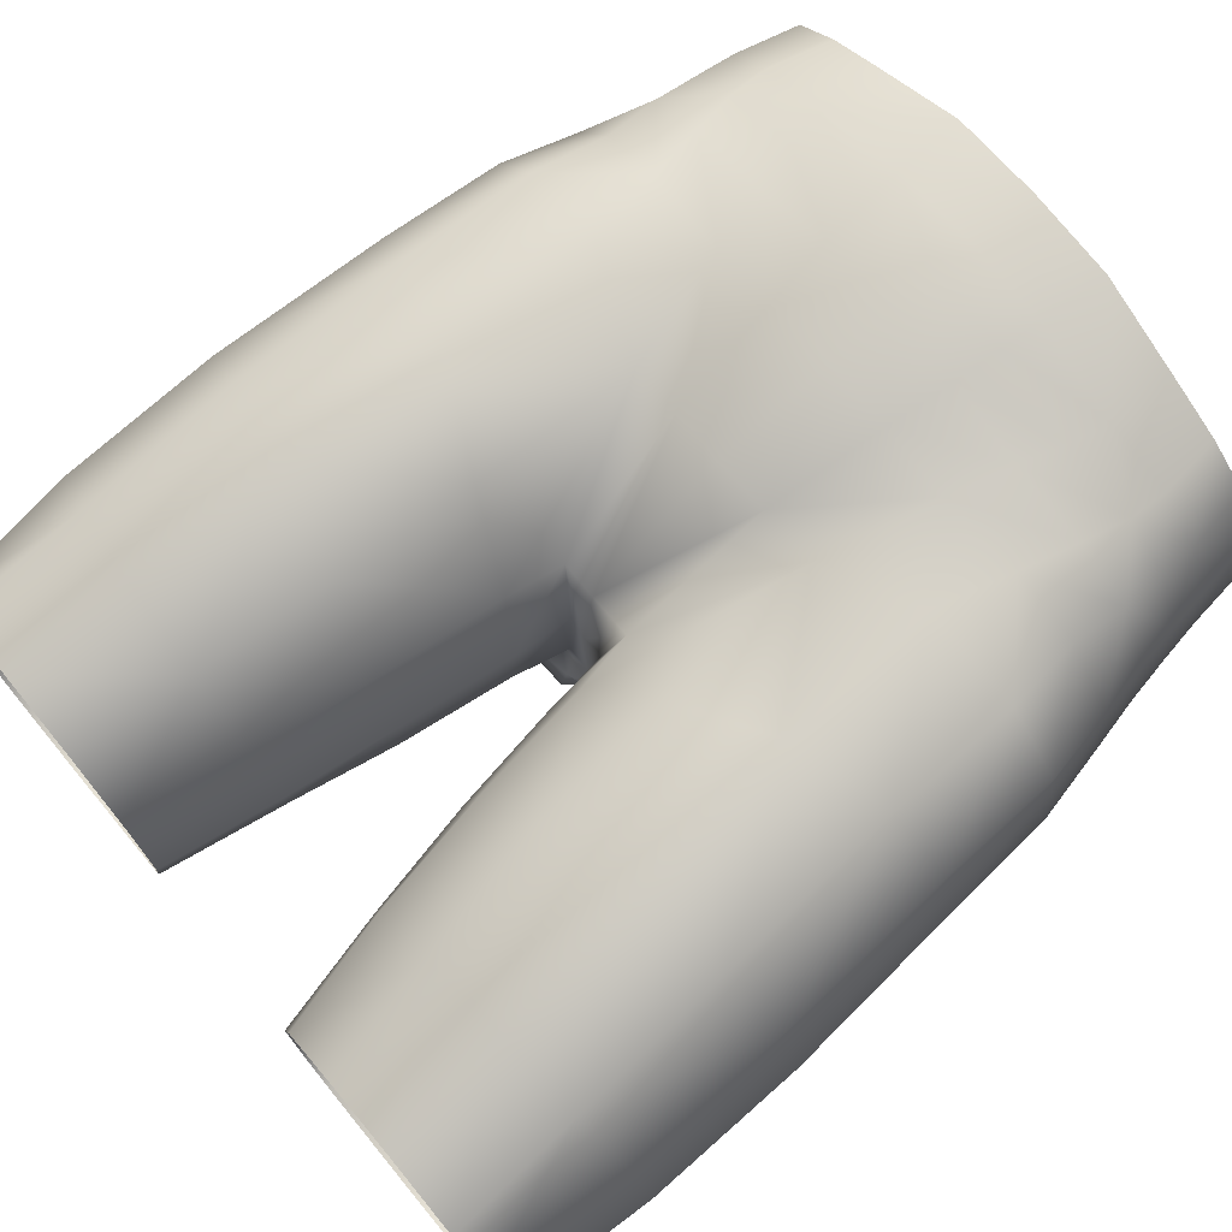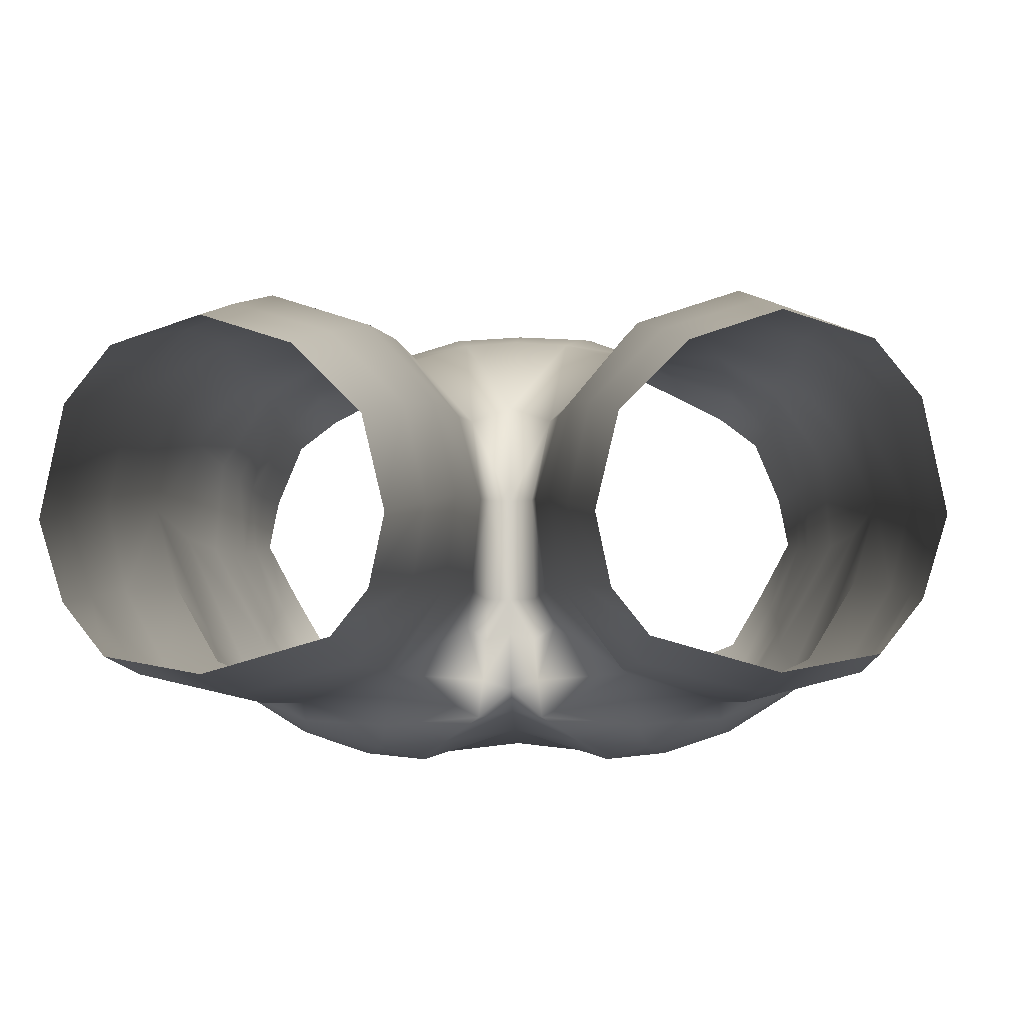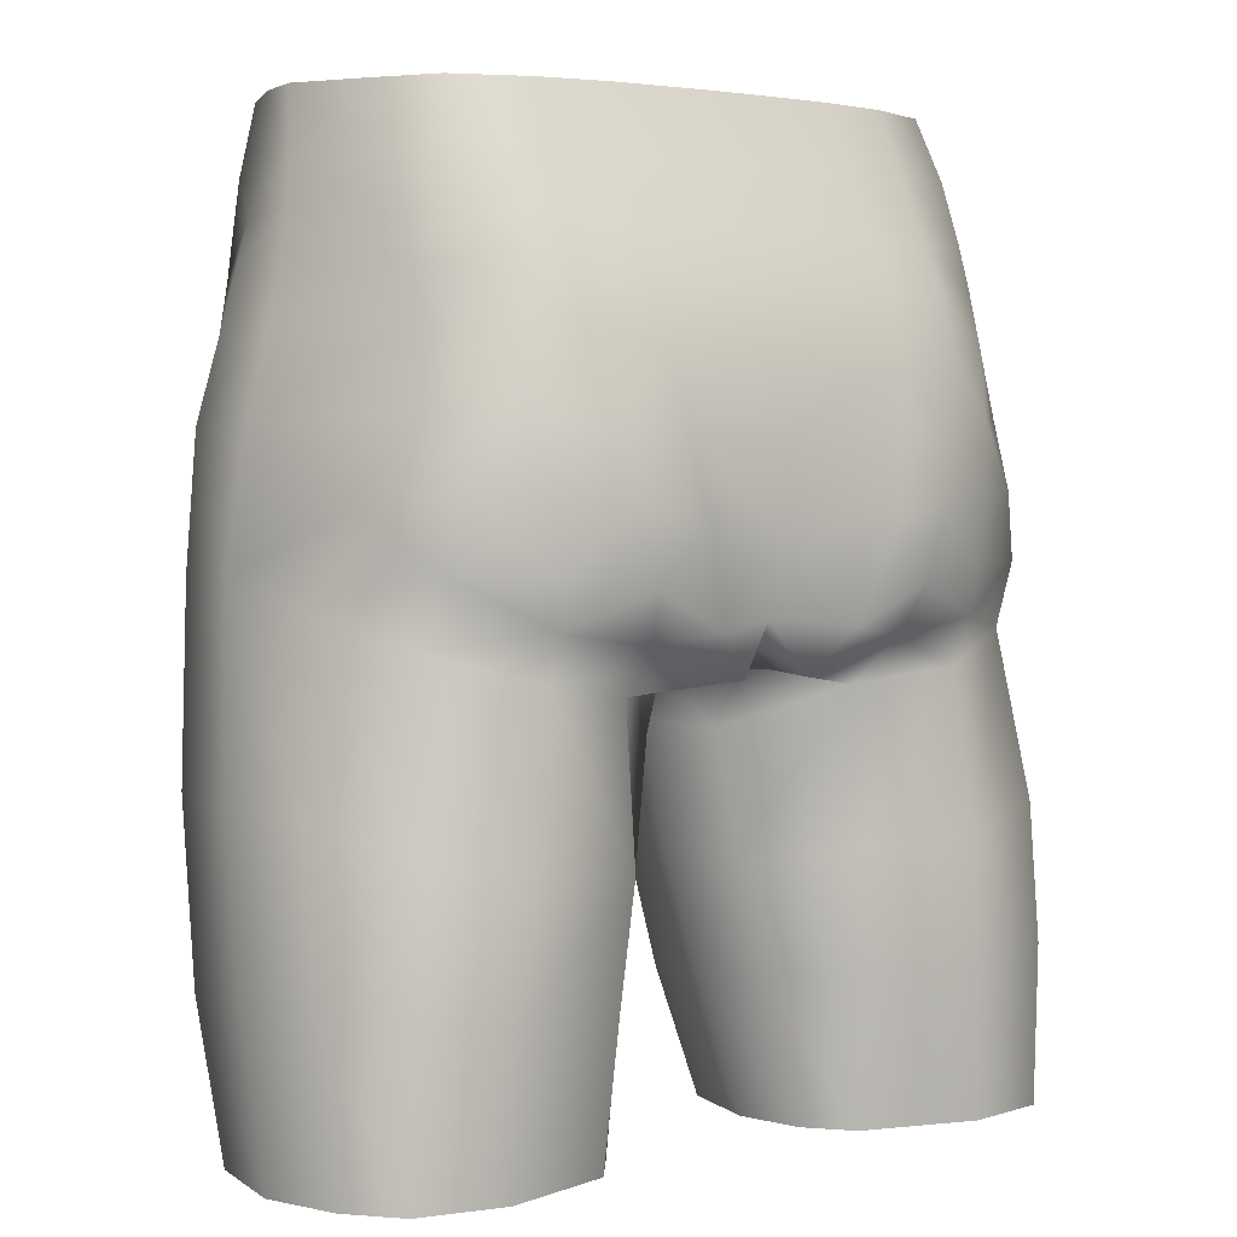
<metadata>
{"format":"obj","ext":"obj","renderer":"f3d","projection":"perspective","resolution":1024,"background":"white","views":[{"elev":72.8,"azim":50.3,"up":"+Z"},{"elev":-7.5,"azim":2.5,"up":"+Z"},{"elev":3.0,"azim":143.6,"up":"+Y"}]}
</metadata>
<code>
g m_waist_nude
v -7.678 50.56 0.3856
v -9.103 50.73 -1.662
v -7.409 52.51 0.07838
v -8.717 52.64 -2.006
v -7.507 53.92 -0.1519
v -9.392 50.77 -4.311
v -9.674 47.63 -3.924
v -9.249 47.6 -1.45
v -8.434 49.12 -7.106
v -9.008 47.05 -6.048
v -7.665 47.79 -8.678
v -7.723 46.27 -8.119
v -7.303 49.35 -8.914
v -7.684 50.99 -8.017
v -6.063 50.82 -9.528
v -5.784 49.36 -9.859
v -6.345 52.52 -8.976
v -7.38 52.74 -7.273
v -8.919 52.8 -4.42
v -7.489 53.94 -6.687
v -6.473 53.78 -8.487
v -6.593 54.83 -8.015
v -8.435 53.99 -2.187
v -7.464 55.02 -6.308
v -6.613 56.25 -7.428
v -8.622 54.04 -4.366
v -8.22 55.08 -2.361
v -7.463 55.03 -0.354
v -7.392 56.07 -0.4958
v -6.259 55.02 0.647
v -6.29 55.98 0.5172
v -8.417 55.12 -4.268
v -7.372 56.19 -5.89
v -6.312 57.7 -6.877
v -7.223 57.7 -5.323
v -8.051 57.7 -3.787
v -8.24 56.15 -4.103
v -7.788 57.7 -2.41
v -8.053 56.12 -2.417
v -7.092 57.7 -0.6892
v -6.026 57.7 0.1359
v -4.74 57.7 0.808
v -6.613 56.25 -7.428
v -4.579 57.7 -7.579
v -6.312 57.7 -6.877
v -4.722 56.23 -8.206
v -2.944 56.21 -8.478
v -2.838 57.7 -7.884
v 7.701e-16 57.7 -7.996
v -5.98e-07 56.13 -8.644
v -6.593 54.83 -8.015
v 3.816e-16 54.55 -9.296
v -4.819 54.69 -8.847
v -6.473 53.78 -8.487
v -3.168 54.61 -9.185
v 3.452e-06 53.52 -9.714
v -4.908 53.64 -9.275
v -6.345 52.52 -8.976
v -3.185 53.57 -9.521
v 1.06e-05 52.08 -10.07
v -3.113 52.14 -10.12
v 2.147e-05 50.41 -10.13
v -4.891 52.34 -9.717
v -6.063 50.82 -9.528
v -4.44 50.64 -10.14
v -5.784 49.36 -9.859
v -2.867 50.47 -10.46
v 3.049e-05 48.53 -9.838
v -4.023 49.12 -10.45
v -5.502 47.74 -9.879
v -2.466 48.74 -10.62
v -3.524 47.43 -10.34
v -1.77 46.57 -10.24
v 2.452e-05 46.73 -9.424
v -5.431 46.65 -9.654
v -7.665 47.79 -8.678
v -7.723 46.27 -8.119
v -5.359 45.55 -9.26
v -3.277 46.3 -9.801
v -3.029 45.21 -8.544
v -0.814 45.53 -9.64
v 2.172e-05 46.16 -8.886
v -0.7045 45.62 -8.686
v 3.371e-05 45.76 -8.308
v -5.502 47.74 -9.879
v -7.303 49.35 -8.914
v -8.229 38.72 -1.028
v -8.385 35.37 -1.889
v -9.386 35.37 -3.197
v -9.63 38.96 -2.423
v -9.875 35.37 -5.766
v -9.523 43.1 -1.705
v -8.046 42.75 0.009791
v -7.789 47.21 0.5592
v -10.04 43.19 -4.473
v -9.674 47.63 -3.924
v -10.11 39.13 -5.146
v -9.31 35.37 -7.587
v -9.473 42.86 -6.614
v -9.008 47.05 -6.048
v -9.537 39.19 -7.082
v -8.377 35.37 -8.768
v -8.337 39.13 -8.921
v -8.238 42.33 -8.718
v -7.723 46.27 -8.119
v -6.263 35.37 -9.162
v -3.456 35.37 -8.355
v -3.304 38.81 -8.728
v -6.035 39 -9.397
v -8.377 35.37 -8.768
v -8.337 39.13 -8.921
v -2.852 41.53 -8.651
v -5.81 41.83 -9.46
v -8.238 42.33 -8.718
v -7.723 46.27 -8.119
v -5.359 45.55 -9.26
v -3.029 45.21 -8.544
v -2.631 35.37 -7.31
v -2.289 35.37 -5.638
v -1.637 38.43 -5.016
v -1.968 38.61 -6.912
v -3.456 35.37 -8.355
v -3.304 38.81 -8.728
v -1.136 41.27 -4.451
v -1.392 41.33 -6.691
v -2.852 41.53 -8.651
v -3.029 45.21 -8.544
v -0.9414 44.23 -6.489
v -0.7002 44.22 -4.155
v -2.816 35.37 -3.438
v -4.368 35.37 -1.877
v -3.863 38.38 -1.003
v -2.156 38.37 -2.708
v -2.289 35.37 -5.638
v -1.637 38.43 -5.016
v -3.309 41.82 -0.1282
v -1.684 41.44 -2.155
v -1.136 41.27 -4.451
v -0.7002 44.22 -4.155
v -1.284 44.55 -1.96
v -2.998 45.24 0.2249
v -3.863 38.38 -1.003
v -4.368 35.37 -1.877
v -6.406 35.37 -1.222
v -6.155 38.51 -0.2834
v -8.385 35.37 -1.889
v -8.229 38.72 -1.028
v -8.046 42.75 0.009791
v -5.813 42.3 0.7594
v -3.309 41.82 -0.1282
v -2.998 45.24 0.2249
v -5.435 46.46 1.156
v -7.789 47.21 0.5592
v -1.023 45.98 -1.865
v 1.756e-05 45.63 -4.024
v -0.5512 45.72 -3.995
v 6.928e-06 45.9 -1.517
v -1.39 49.31 0.8428
v -4.482e-06 49.25 0.923
v 1.544e-16 52.14 1.664
v -2.781 49.37 0.4753
v -1.777 52.18 1.577
v 3.44e-16 53.83 1.999
v -3.554 52.22 1.06
v -2.004 53.81 1.884
v -4.009 53.79 1.147
v -2.094 54.95 1.989
v 4.702e-16 54.95 2.184
v -4.335 54.95 1.111
v -2.178 55.96 2.054
v 5.834e-16 55.96 2.247
v 7.94e-16 57.7 2.223
v -2.279 57.7 2.04
v -4.587 55.94 1.087
v -4.74 57.7 0.808
v -6.29 55.98 0.5172
v -6.259 55.02 0.647
v -6.025 53.8 0.8454
v -7.507 53.92 -0.1519
v -7.463 55.03 -0.354
v -5.7 52.32 1.066
v -7.409 52.51 0.07838
v -7.678 50.56 0.3856
v -5.206 50.34 1.287
v -5.435 46.46 1.156
v -2.998 45.24 0.2249
v -7.789 47.21 0.5592
v -9.249 47.6 -1.45
v -9.103 50.73 -1.662
v -2.781 49.37 0.4753
v -1.284 44.55 -1.96
v -2.998 45.24 0.2249
v -1.023 45.98 -1.865
v -0.7002 44.22 -4.155
v -0.5512 45.72 -3.995
v -0.5512 45.72 -3.995
v 1.756e-05 45.63 -4.024
v 2.543e-05 45.71 -6.599
v -0.6347 45.72 -6.57
v -0.5512 45.72 -3.995
v -0.9414 44.23 -6.489
v -0.7002 44.22 -4.155
v -0.6347 45.72 -6.57
v -1.132 45.8 -7.296
v -3.029 45.21 -8.544
v -0.7045 45.62 -8.686
v -0.6033 45.78 -7.648
v 2.543e-05 45.71 -6.599
v 1.986e-05 45.66 -7.471
v 3.371e-05 45.76 -8.308
v 7.678 50.56 0.3856
v 7.409 52.51 0.07831
v 9.103 50.74 -1.662
v 8.717 52.64 -2.007
v 7.507 53.92 -0.152
v 9.392 50.77 -4.311
v 9.674 47.63 -3.923
v 9.249 47.6 -1.449
v 8.434 49.12 -7.106
v 9.008 47.05 -6.047
v 7.665 47.79 -8.678
v 7.723 46.27 -8.119
v 7.304 49.35 -8.914
v 7.684 50.99 -8.017
v 6.063 50.82 -9.528
v 5.784 49.36 -9.859
v 6.345 52.52 -8.977
v 7.38 52.74 -7.273
v 8.919 52.8 -4.42
v 7.489 53.94 -6.687
v 6.473 53.78 -8.487
v 6.593 54.83 -8.015
v 8.435 53.99 -2.187
v 7.464 55.01 -6.308
v 6.613 56.25 -7.428
v 8.622 54.04 -4.366
v 8.22 55.08 -2.361
v 7.463 55.03 -0.354
v 7.392 56.07 -0.4958
v 6.259 55.02 0.647
v 6.29 55.98 0.5172
v 8.417 55.12 -4.268
v 7.372 56.19 -5.89
v 6.312 57.7 -6.877
v 7.223 57.7 -5.323
v 8.051 57.7 -3.787
v 8.24 56.15 -4.103
v 7.788 57.7 -2.41
v 8.053 56.12 -2.417
v 7.092 57.7 -0.6892
v 6.026 57.7 0.1358
v 4.74 57.7 0.808
v 6.613 56.25 -7.428
v 6.312 57.7 -6.877
v 4.579 57.7 -7.579
v 4.722 56.23 -8.206
v 2.944 56.21 -8.478
v 2.838 57.7 -7.884
v 7.701e-16 57.7 -7.996
v -5.98e-07 56.13 -8.644
v 6.593 54.83 -8.015
v 3.816e-16 54.55 -9.296
v 4.819 54.69 -8.847
v 6.473 53.78 -8.487
v 3.168 54.61 -9.186
v 3.452e-06 53.52 -9.714
v 4.908 53.64 -9.275
v 6.345 52.52 -8.977
v 3.185 53.57 -9.521
v 1.06e-05 52.08 -10.07
v 3.113 52.14 -10.12
v 2.147e-05 50.41 -10.13
v 4.891 52.34 -9.718
v 6.063 50.82 -9.528
v 4.44 50.64 -10.14
v 5.784 49.36 -9.859
v 2.867 50.47 -10.46
v 3.049e-05 48.53 -9.838
v 4.023 49.12 -10.45
v 5.502 47.74 -9.878
v 2.466 48.74 -10.62
v 3.524 47.43 -10.34
v 1.77 46.57 -10.24
v 2.452e-05 46.73 -9.424
v 5.431 46.65 -9.653
v 7.665 47.79 -8.678
v 7.723 46.27 -8.119
v 5.36 45.55 -9.259
v 3.277 46.3 -9.801
v 3.03 45.21 -8.544
v 0.8141 45.53 -9.64
v 2.172e-05 46.16 -8.886
v 0.7046 45.62 -8.686
v 3.371e-05 45.76 -8.308
v 5.502 47.74 -9.878
v 7.304 49.35 -8.914
v 8.23 38.72 -1.026
v 9.386 35.37 -3.194
v 8.385 35.37 -1.886
v 9.631 38.96 -2.42
v 9.875 35.37 -5.763
v 9.523 43.1 -1.703
v 8.046 42.75 0.01125
v 7.789 47.21 0.5598
v 10.04 43.19 -4.471
v 9.674 47.63 -3.923
v 10.11 39.13 -5.144
v 9.311 35.37 -7.584
v 9.474 42.86 -6.613
v 9.008 47.05 -6.047
v 9.538 39.19 -7.08
v 8.378 35.37 -8.766
v 8.337 39.13 -8.919
v 8.238 42.33 -8.717
v 7.723 46.27 -8.119
v 6.264 35.37 -9.159
v 3.304 38.81 -8.726
v 3.457 35.37 -8.353
v 6.036 39 -9.395
v 8.378 35.37 -8.766
v 8.337 39.13 -8.919
v 2.853 41.53 -8.649
v 5.81 41.83 -9.459
v 8.238 42.33 -8.717
v 7.723 46.27 -8.119
v 5.36 45.55 -9.259
v 3.03 45.21 -8.544
v 2.631 35.37 -7.307
v 1.637 38.43 -5.014
v 2.29 35.37 -5.635
v 1.968 38.61 -6.91
v 3.457 35.37 -8.353
v 3.304 38.81 -8.726
v 1.136 41.27 -4.45
v 1.393 41.33 -6.69
v 2.853 41.53 -8.649
v 3.03 45.21 -8.544
v 0.9416 44.23 -6.488
v 0.7004 44.22 -4.154
v 2.817 35.37 -3.435
v 3.863 38.38 -1.001
v 4.368 35.37 -1.874
v 2.157 38.37 -2.706
v 2.29 35.37 -5.635
v 1.637 38.43 -5.014
v 3.31 41.82 -0.1269
v 1.684 41.44 -2.154
v 1.136 41.27 -4.45
v 0.7004 44.22 -4.154
v 1.284 44.55 -1.96
v 2.998 45.24 0.2255
v 3.863 38.38 -1.001
v 6.407 35.37 -1.219
v 4.368 35.37 -1.874
v 6.156 38.51 -0.2812
v 8.385 35.37 -1.886
v 8.23 38.72 -1.026
v 8.046 42.75 0.01125
v 5.813 42.3 0.7608
v 3.31 41.82 -0.1269
v 2.998 45.24 0.2255
v 5.435 46.46 1.156
v 7.789 47.21 0.5598
v 1.024 45.98 -1.865
v 0.5512 45.72 -3.995
v 1.756e-05 45.63 -4.024
v 6.928e-06 45.9 -1.517
v 1.39 49.31 0.8428
v -4.482e-06 49.25 0.923
v 1.544e-16 52.14 1.664
v 2.781 49.37 0.4753
v 1.777 52.18 1.577
v 3.44e-16 53.83 1.999
v 3.554 52.22 1.06
v 2.004 53.81 1.884
v 4.009 53.79 1.147
v 2.094 54.95 1.989
v 4.702e-16 54.95 2.184
v 4.335 54.95 1.111
v 2.178 55.96 2.054
v 5.834e-16 55.96 2.247
v 7.94e-16 57.7 2.223
v 2.279 57.7 2.04
v 4.587 55.94 1.087
v 4.74 57.7 0.808
v 6.29 55.98 0.5172
v 6.259 55.02 0.647
v 6.025 53.8 0.8454
v 7.507 53.92 -0.152
v 7.463 55.03 -0.354
v 5.7 52.32 1.066
v 7.409 52.51 0.07831
v 7.678 50.56 0.3856
v 5.206 50.35 1.287
v 5.435 46.46 1.156
v 2.998 45.24 0.2255
v 7.789 47.21 0.5598
v 9.249 47.6 -1.449
v 9.103 50.74 -1.662
v 2.781 49.37 0.4753
v 2.998 45.24 0.2255
v 1.284 44.55 -1.96
v 1.024 45.98 -1.865
v 0.7004 44.22 -4.154
v 0.5512 45.72 -3.995
v 0.5512 45.72 -3.995
v 0.6347 45.72 -6.57
v 2.543e-05 45.71 -6.599
v 1.756e-05 45.63 -4.024
v 0.5512 45.72 -3.995
v 0.7004 44.22 -4.154
v 0.9416 44.23 -6.488
v 0.6347 45.72 -6.57
v 1.132 45.8 -7.296
v 3.03 45.21 -8.544
v 0.7046 45.62 -8.686
v 0.6034 45.78 -7.648
v 2.543e-05 45.71 -6.599
v 1.986e-05 45.66 -7.471
v 3.371e-05 45.76 -8.308
g m_waist_nude_0
f 3 2 1
f 3 4 2
f 4 3 5
f 2 4 6
f 7 2 6
f 7 8 2
f 6 9 7
f 9 10 7
f 10 9 11
f 10 11 12
f 9 13 11
f 14 13 9
f 9 6 14
f 15 13 14
f 15 16 13
f 15 14 17
f 6 18 14
f 14 18 17
f 4 19 6
f 18 6 19
f 17 18 20
f 20 18 19
f 21 17 20
f 22 21 20
f 19 4 23
f 4 5 23
f 24 22 20
f 22 24 25
f 26 20 19
f 26 19 23
f 20 26 24
f 27 23 5
f 28 27 5
f 27 28 29
f 28 30 29
f 30 31 29
f 32 26 23
f 26 32 24
f 27 32 23
f 24 33 25
f 34 25 33
f 35 34 33
f 35 33 36
f 32 37 24
f 37 33 24
f 33 37 36
f 32 27 37
f 36 37 38
f 27 39 37
f 37 39 38
f 39 27 29
f 39 29 38
f 29 40 38
f 41 40 29
f 29 31 41
f 31 42 41
f 45 44 43
f 44 46 43
f 47 46 44
f 48 47 44
f 47 48 49
f 50 47 49
f 51 43 46
f 50 52 47
f 53 51 46
f 46 47 53
f 51 53 54
f 52 55 47
f 47 55 53
f 52 56 55
f 53 57 54
f 53 55 57
f 58 54 57
f 56 59 55
f 55 59 57
f 56 60 59
f 60 61 59
f 59 61 57
f 60 62 61
f 63 58 57
f 61 63 57
f 64 58 63
f 65 64 63
f 63 61 65
f 65 66 64
f 62 67 61
f 61 67 65
f 62 68 67
f 65 69 66
f 67 69 65
f 69 70 66
f 68 71 67
f 67 71 69
f 70 69 72
f 69 71 72
f 68 73 71
f 71 73 72
f 68 74 73
f 75 70 72
f 70 75 76
f 75 77 76
f 75 78 77
f 75 72 79
f 78 75 79
f 79 72 73
f 78 79 80
f 74 81 73
f 79 73 81
f 79 81 80
f 74 82 81
f 83 80 81
f 82 83 81
f 82 84 83
f 76 86 85
f 86 16 85
f 89 88 87
f 90 89 87
f 91 89 90
f 90 87 92
f 87 93 92
f 93 94 92
f 94 8 92
f 92 8 95
f 90 92 95
f 8 96 95
f 97 91 90
f 97 90 95
f 98 91 97
f 95 96 99
f 97 95 99
f 96 100 99
f 101 98 97
f 101 97 99
f 102 98 101
f 103 102 101
f 103 101 104
f 101 99 104
f 99 100 104
f 100 105 104
f 108 107 106
f 109 108 106
f 109 106 110
f 111 109 110
f 108 109 112
f 109 111 113
f 109 113 112
f 111 114 113
f 114 115 113
f 115 116 113
f 113 116 112
f 116 117 112
f 120 119 118
f 121 120 118
f 121 118 122
f 123 121 122
f 120 121 124
f 121 123 125
f 121 125 124
f 123 126 125
f 126 127 125
f 127 128 125
f 125 128 124
f 128 129 124
f 132 131 130
f 133 132 130
f 133 130 134
f 135 133 134
f 132 133 136
f 133 135 137
f 133 137 136
f 135 138 137
f 138 139 137
f 139 140 137
f 137 140 136
f 140 141 136
f 144 143 142
f 145 144 142
f 146 144 145
f 147 146 145
f 147 145 148
f 145 142 149
f 145 149 148
f 142 150 149
f 150 151 149
f 151 152 149
f 149 152 148
f 152 153 148
f 156 155 154
f 155 157 154
f 158 154 157
f 157 159 158
f 158 159 160
f 158 161 154
f 162 158 160
f 162 160 163
f 164 161 158
f 162 164 158
f 165 162 163
f 166 164 162
f 165 166 162
f 165 163 167
f 163 168 167
f 166 165 169
f 165 167 169
f 170 167 168
f 171 170 168
f 171 172 170
f 172 173 170
f 170 174 167
f 173 174 170
f 174 169 167
f 173 175 174
f 175 176 174
f 176 177 174
f 177 169 174
f 166 169 177
f 178 166 177
f 164 166 178
f 178 177 179
f 177 180 179
f 181 178 179
f 181 164 178
f 182 181 179
f 181 182 183
f 164 181 184
f 181 183 184
f 164 184 161
f 185 161 184
f 185 186 161
f 185 184 187
f 184 183 187
f 187 183 188
f 183 189 188
f 192 191 190
f 191 193 190
f 191 194 193
f 194 195 193
f 198 197 196
f 199 198 196
f 202 201 200
f 201 203 200
f 204 203 201
f 201 205 204
f 204 205 206
f 207 203 204
f 204 206 207
f 208 203 207
f 209 208 207
f 207 206 209
f 206 210 209
f 213 212 211
f 214 212 213
f 212 214 215
f 214 213 216
f 213 217 216
f 218 217 213
f 219 216 217
f 220 219 217
f 219 220 221
f 221 220 222
f 223 219 221
f 223 224 219
f 216 219 224
f 223 225 224
f 226 225 223
f 224 225 227
f 228 216 224
f 228 224 227
f 229 214 216
f 216 228 229
f 228 227 230
f 228 230 229
f 227 231 230
f 231 232 230
f 214 229 233
f 215 214 233
f 232 234 230
f 234 232 235
f 230 236 229
f 229 236 233
f 236 230 234
f 233 237 215
f 237 238 215
f 238 237 239
f 240 238 239
f 241 240 239
f 236 242 233
f 242 236 234
f 242 237 233
f 243 234 235
f 235 244 243
f 244 245 243
f 243 245 246
f 247 242 234
f 243 247 234
f 247 243 246
f 237 242 247
f 247 246 248
f 249 237 247
f 249 247 248
f 237 249 239
f 239 249 248
f 250 239 248
f 250 251 239
f 241 239 251
f 252 241 251
f 255 254 253
f 256 255 253
f 256 257 255
f 257 258 255
f 258 257 259
f 257 260 259
f 253 261 256
f 262 260 257
f 261 263 256
f 257 256 263
f 263 261 264
f 265 262 257
f 265 257 263
f 266 262 265
f 267 263 264
f 265 263 267
f 264 268 267
f 269 266 265
f 269 265 267
f 270 266 269
f 271 270 269
f 271 269 267
f 272 270 271
f 268 273 267
f 273 271 267
f 268 274 273
f 274 275 273
f 271 273 275
f 276 275 274
f 277 272 271
f 277 271 275
f 278 272 277
f 279 275 276
f 279 277 275
f 280 279 276
f 281 278 277
f 281 277 279
f 279 280 282
f 281 279 282
f 283 278 281
f 283 281 282
f 284 278 283
f 280 285 282
f 285 280 286
f 287 285 286
f 288 285 287
f 282 285 289
f 285 288 289
f 282 289 283
f 289 288 290
f 291 284 283
f 283 289 291
f 291 289 290
f 292 284 291
f 290 293 291
f 293 292 291
f 294 292 293
f 296 286 295
f 226 296 295
f 299 298 297
f 298 300 297
f 298 301 300
f 297 300 302
f 303 297 302
f 304 303 302
f 218 304 302
f 218 302 305
f 302 300 305
f 306 218 305
f 301 307 300
f 300 307 305
f 301 308 307
f 306 305 309
f 305 307 309
f 310 306 309
f 308 311 307
f 307 311 309
f 308 312 311
f 312 313 311
f 311 313 314
f 309 311 314
f 310 309 314
f 315 310 314
f 318 317 316
f 317 319 316
f 316 319 320
f 319 321 320
f 319 317 322
f 321 319 323
f 323 319 322
f 324 321 323
f 325 324 323
f 326 325 323
f 326 323 322
f 327 326 322
f 330 329 328
f 329 331 328
f 328 331 332
f 331 333 332
f 331 329 334
f 333 331 335
f 335 331 334
f 336 333 335
f 337 336 335
f 338 337 335
f 338 335 334
f 339 338 334
f 342 341 340
f 341 343 340
f 340 343 344
f 343 345 344
f 343 341 346
f 345 343 347
f 347 343 346
f 348 345 347
f 349 348 347
f 350 349 347
f 350 347 346
f 351 350 346
f 354 353 352
f 353 355 352
f 353 356 355
f 356 357 355
f 355 357 358
f 352 355 359
f 359 355 358
f 360 352 359
f 361 360 359
f 362 361 359
f 362 359 358
f 363 362 358
f 366 365 364
f 367 366 364
f 364 368 367
f 369 367 368
f 369 368 370
f 371 368 364
f 368 372 370
f 370 372 373
f 371 374 368
f 374 372 368
f 372 375 373
f 374 376 372
f 376 375 372
f 373 375 377
f 378 373 377
f 375 376 379
f 377 375 379
f 377 380 378
f 380 381 378
f 382 381 380
f 383 382 380
f 384 380 377
f 384 383 380
f 379 384 377
f 385 383 384
f 386 385 384
f 387 386 384
f 379 387 384
f 379 376 387
f 376 388 387
f 376 374 388
f 387 388 389
f 390 387 389
f 388 391 389
f 374 391 388
f 391 392 389
f 392 391 393
f 391 374 394
f 393 391 394
f 394 374 371
f 371 395 394
f 396 395 371
f 394 395 397
f 393 394 397
f 393 397 398
f 399 393 398
f 402 401 400
f 403 402 400
f 404 402 403
f 405 404 403
f 408 407 406
f 409 408 406
f 412 411 410
f 413 412 410
f 413 414 412
f 415 412 414
f 415 414 416
f 413 417 414
f 416 414 417
f 413 418 417
f 418 419 417
f 416 417 419
f 420 416 419

</code>
